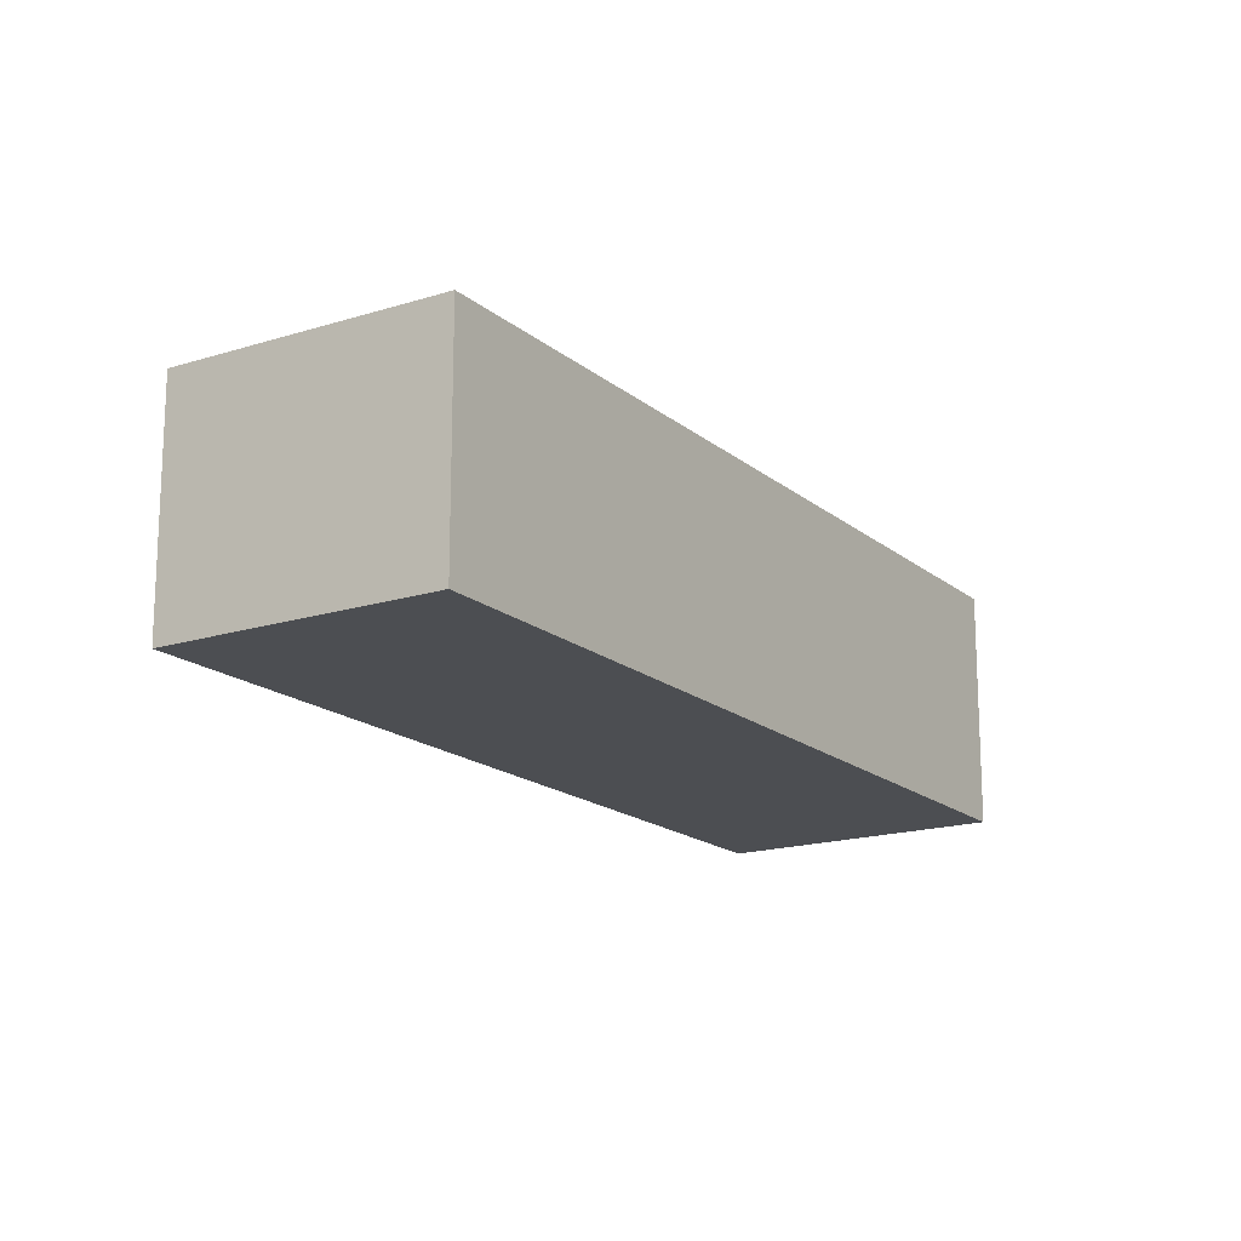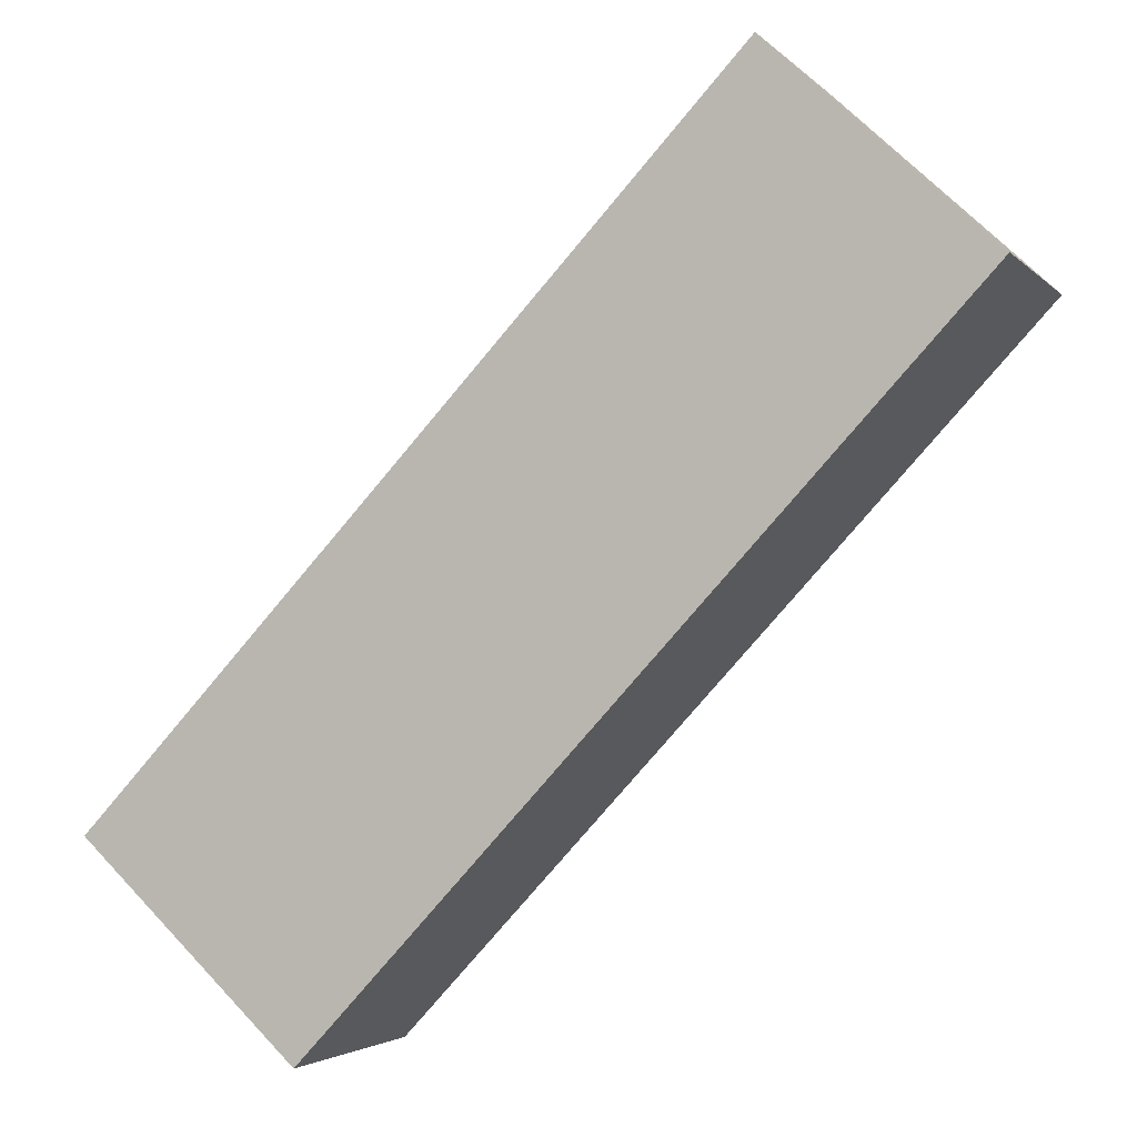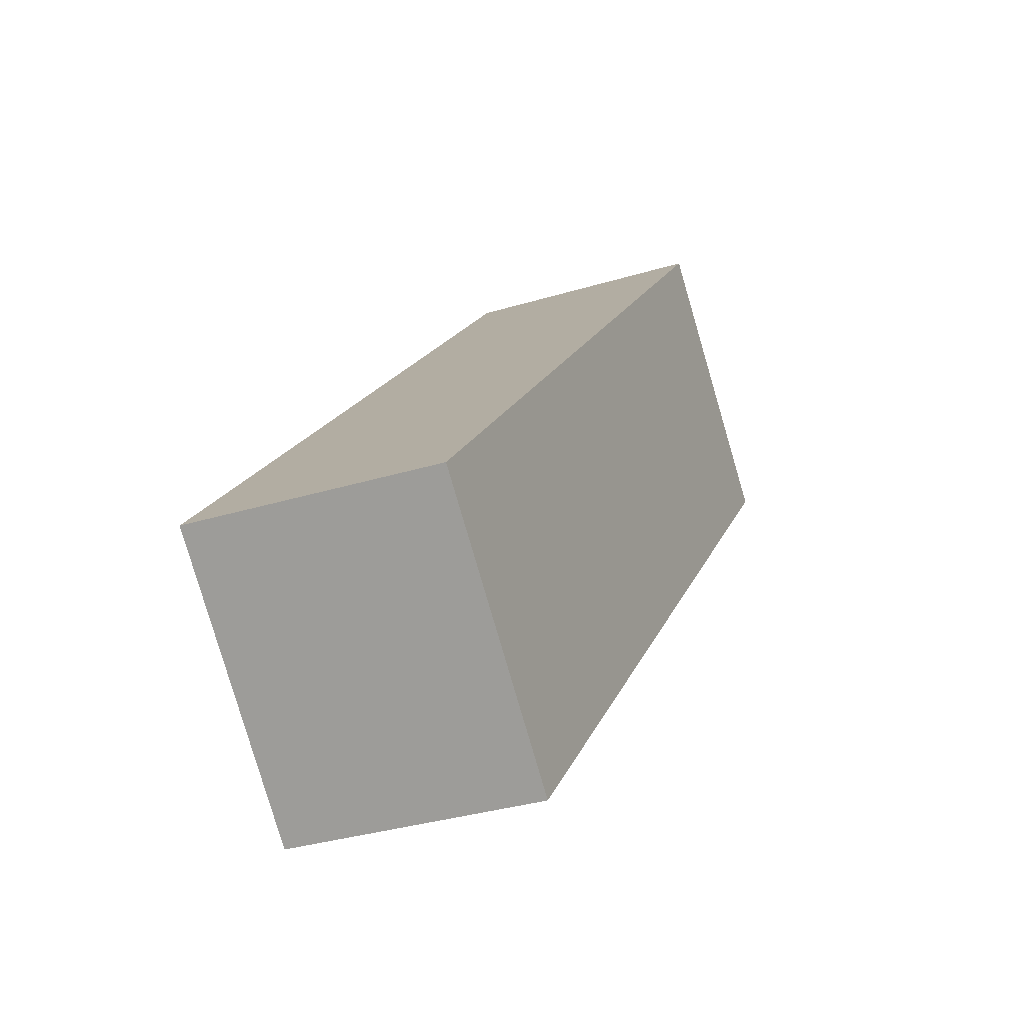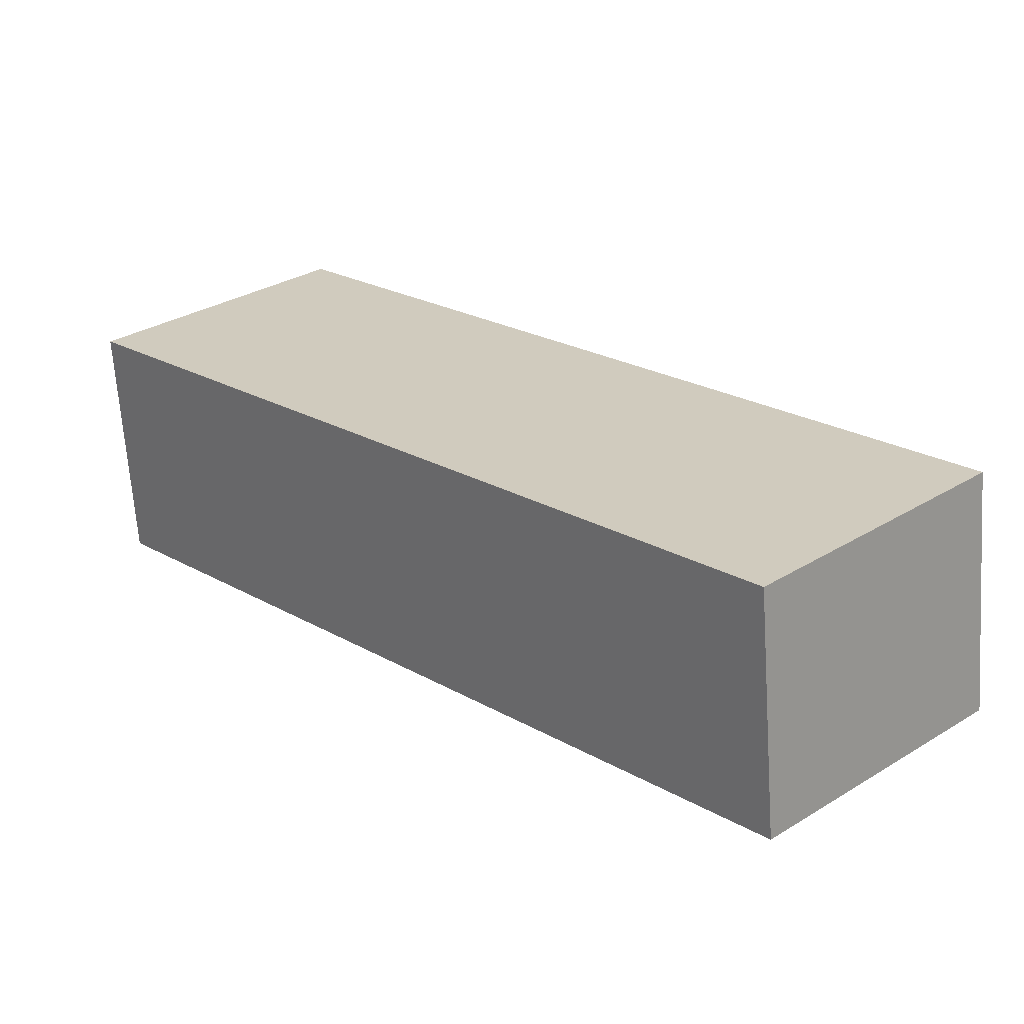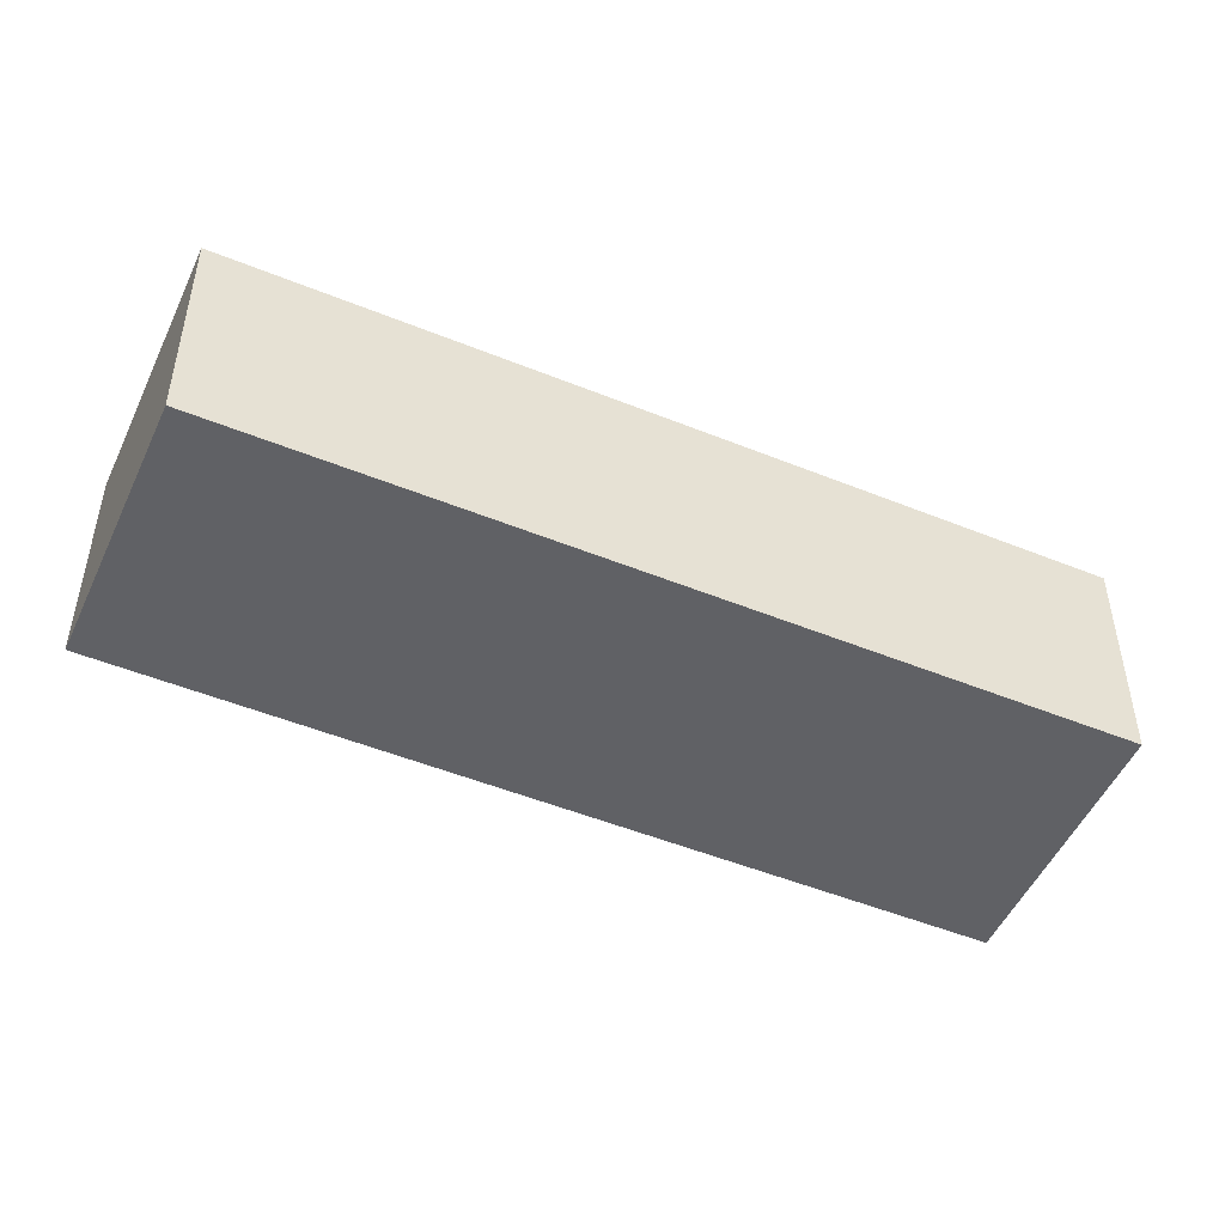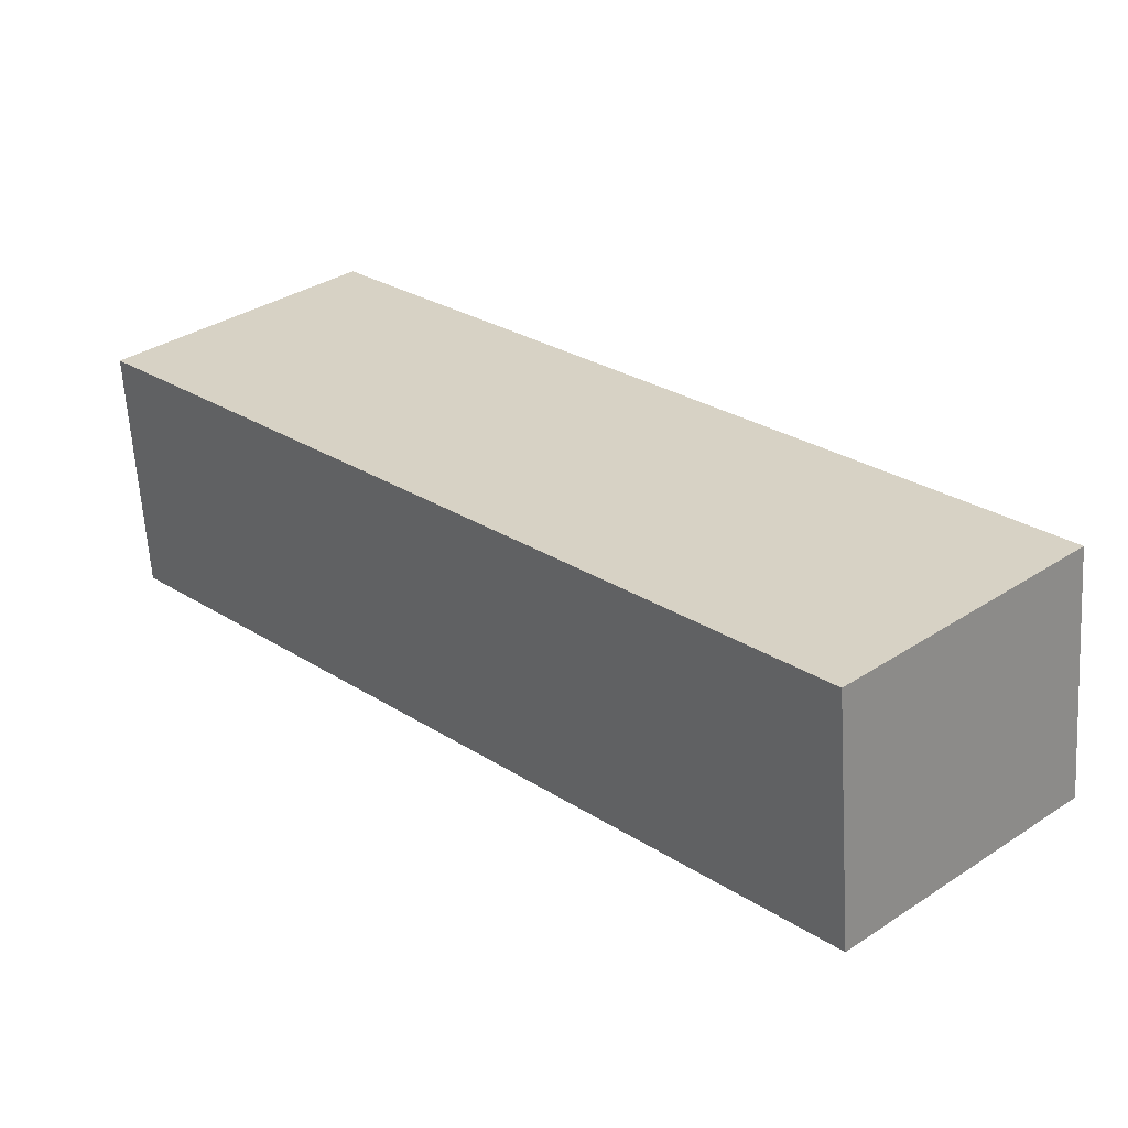
<metadata>
{"format":"obj","ext":"obj","renderer":"f3d","projection":"perspective","resolution":1024,"background":"white","views":[{"elev":-17.0,"azim":-10.6,"up":"+Y"},{"elev":-2.9,"azim":-159.6,"up":"+Z"},{"elev":-33.4,"azim":112.6,"up":"+Z"},{"elev":-65.5,"azim":3.9,"up":"+Z"},{"elev":-49.8,"azim":22.9,"up":"+Y"},{"elev":-61.8,"azim":3.5,"up":"+Z"}]}
</metadata>
<code>
v  0 2.526 1.547e-16
v  8.93 2.526 -5.09
v  6.7 2.526 -7.19
v  2.24 2.526 2.09
v  8.93 3.117e-16 -5.09
v  6.7 4.403e-16 -7.19
v  0 0 0
v  2.24 -1.28e-16 2.09
g defaultobject
f 1 2 3
f 2 1 4
f 5 3 2
f 3 5 6
f 6 1 3
f 1 6 7
f 7 4 1
f 4 7 8
f 8 2 4
f 2 8 5
f 5 7 6
f 7 5 8

</code>
